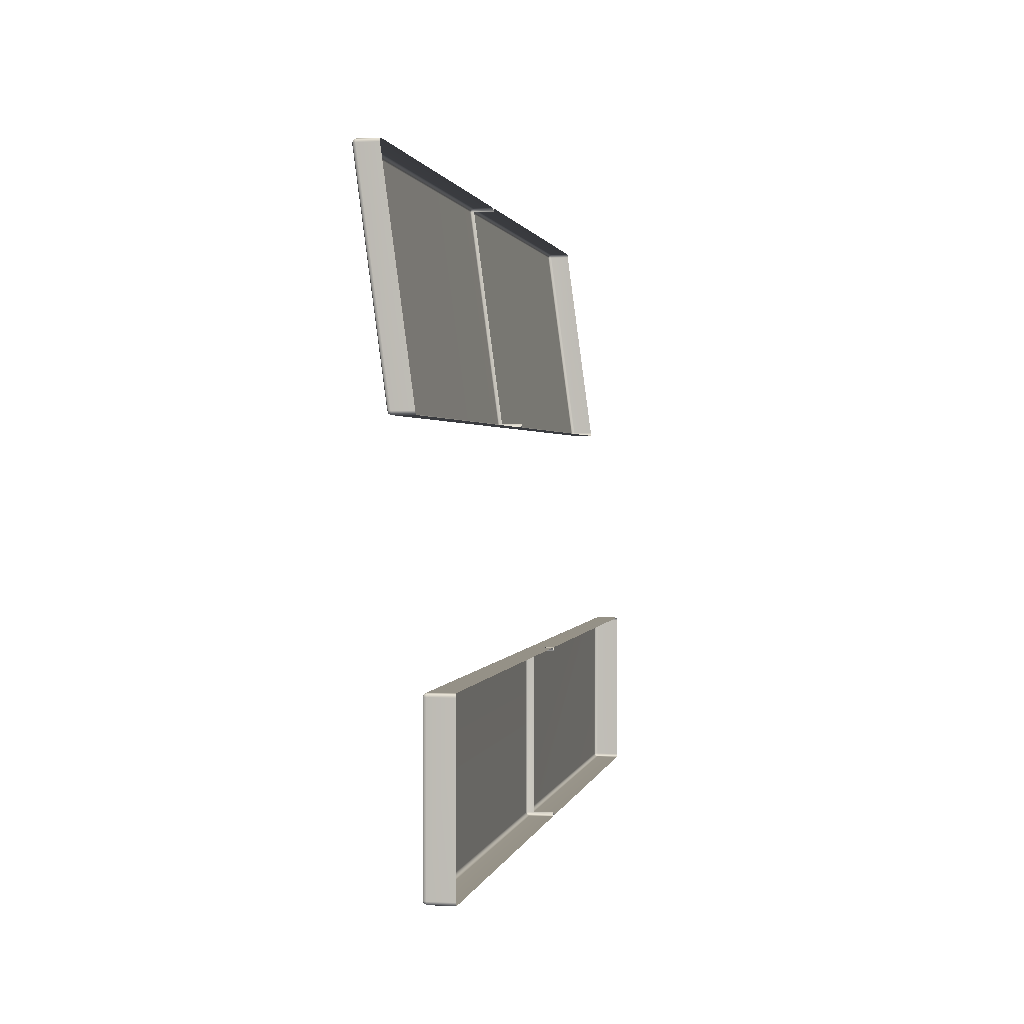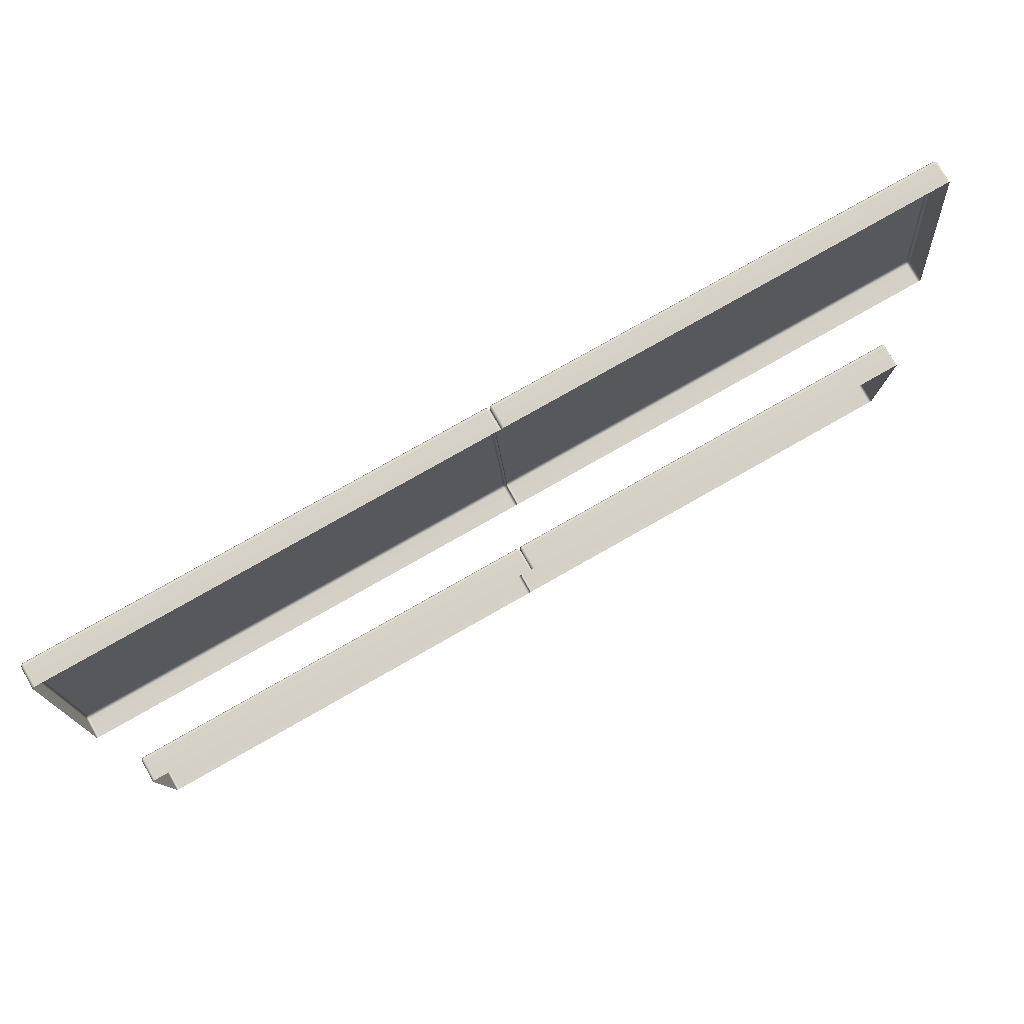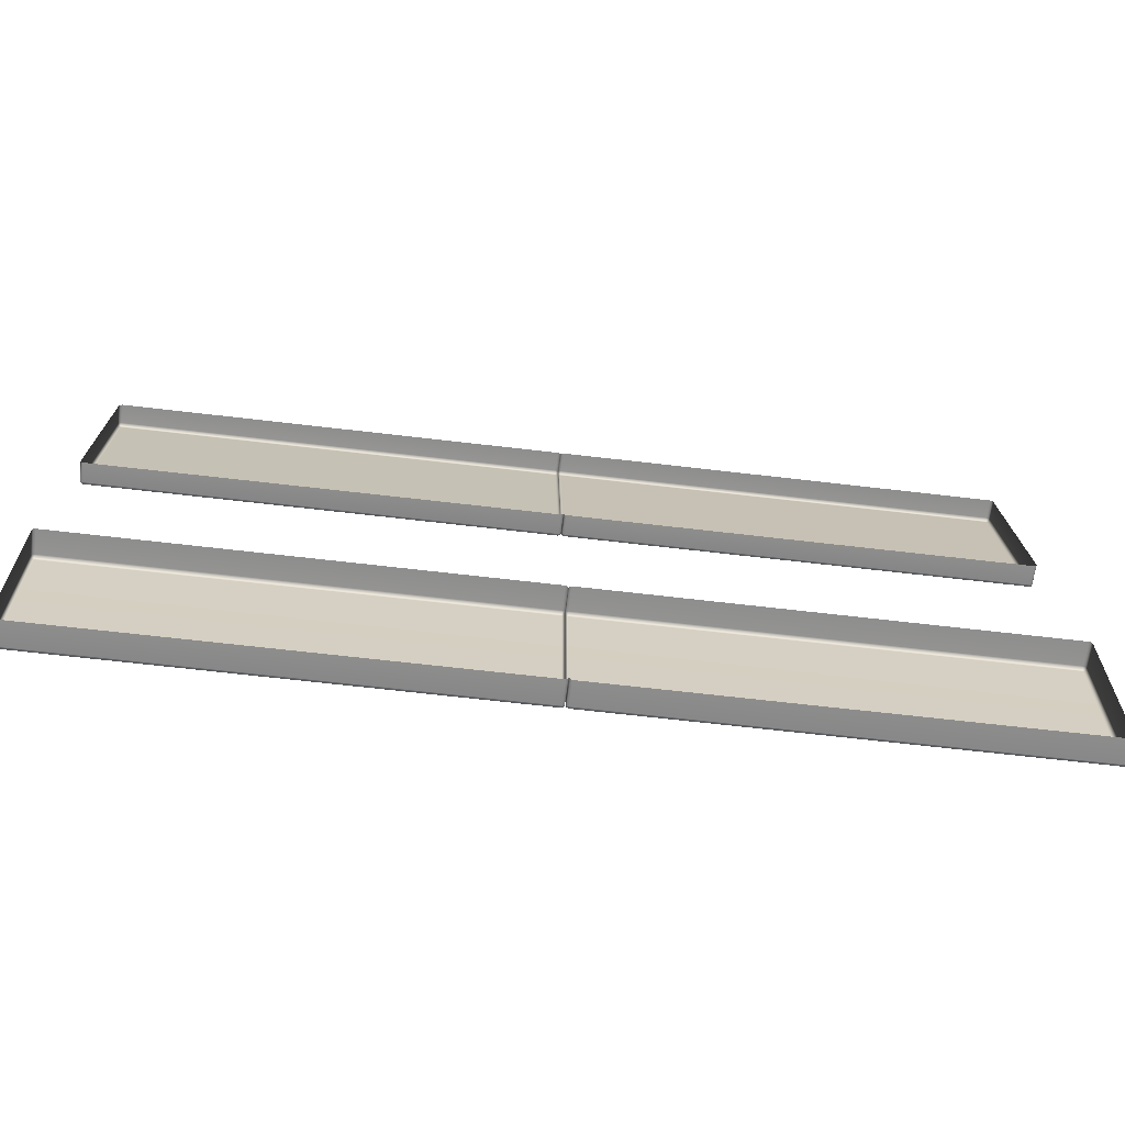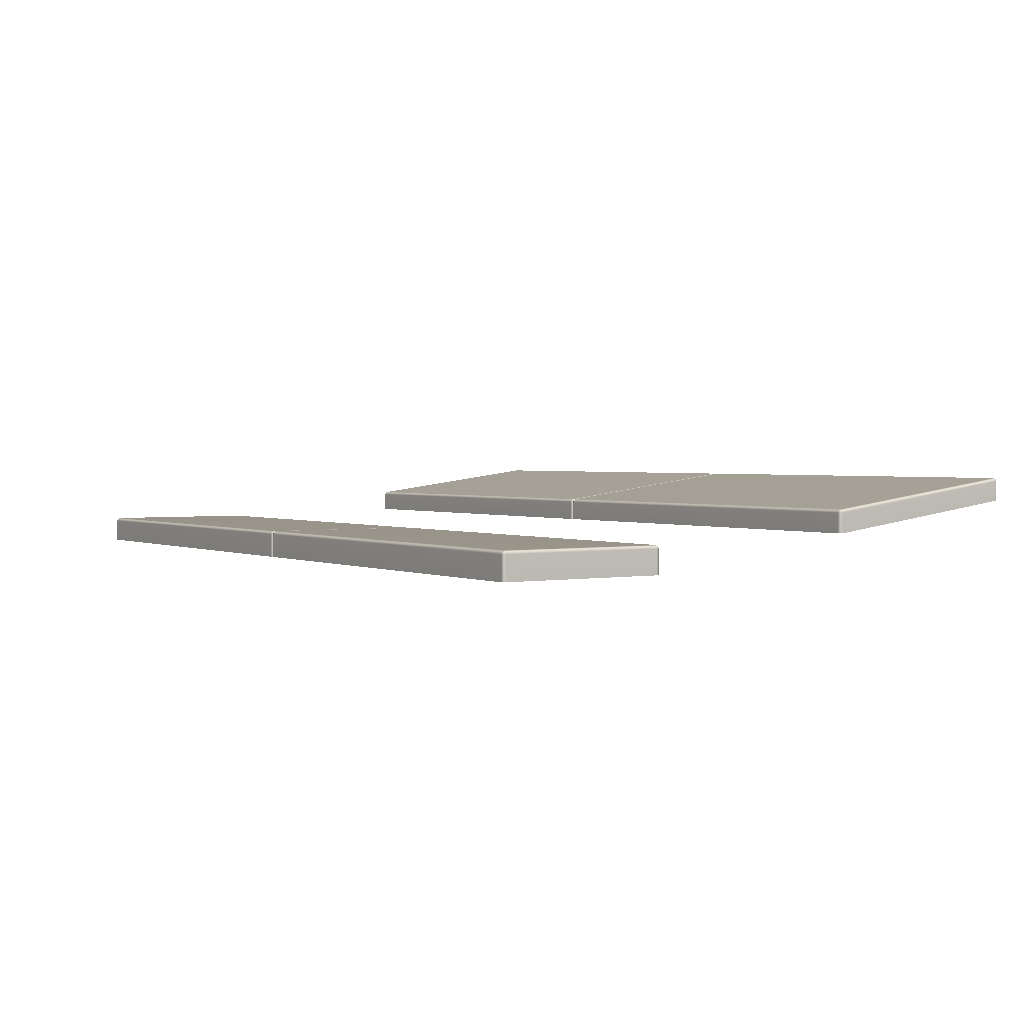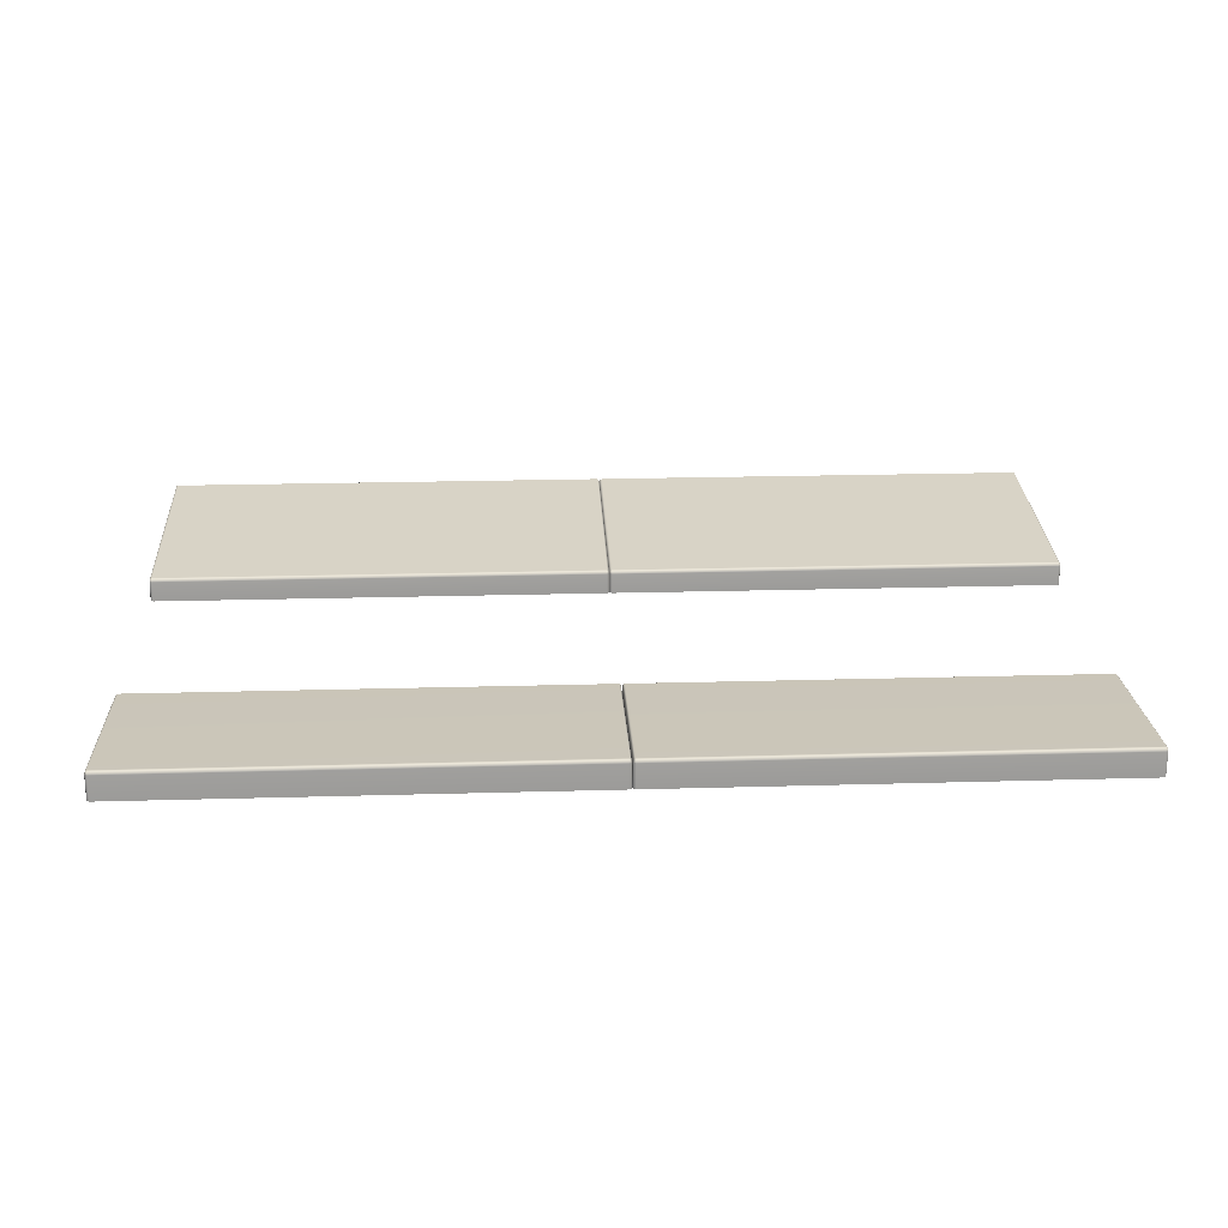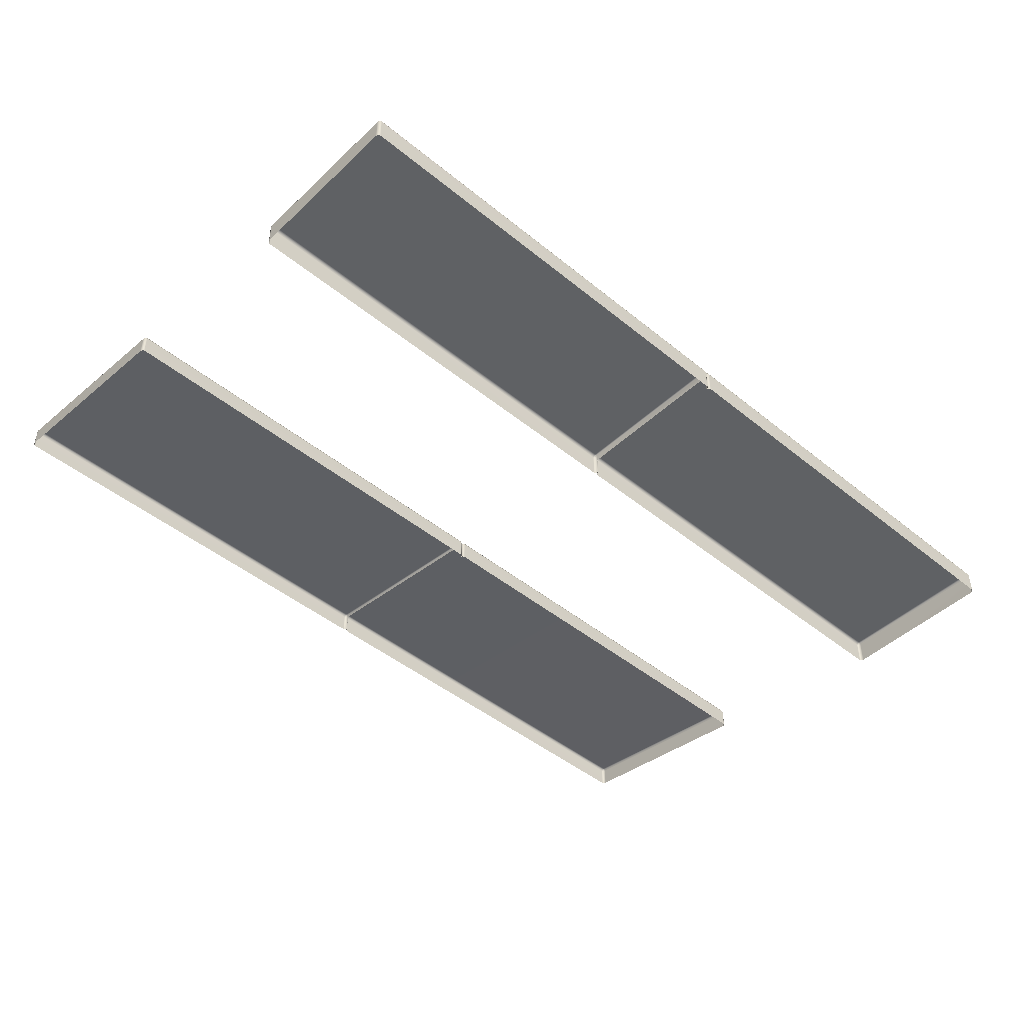
<metadata>
{"format":"obj","ext":"obj","renderer":"f3d","projection":"perspective","resolution":1024,"background":"white","views":[{"elev":1.0,"azim":-79.1,"up":"+Z"},{"elev":79.5,"azim":-29.5,"up":"+Z"},{"elev":-64.7,"azim":-6.8,"up":"+Z"},{"elev":1.9,"azim":-123.0,"up":"+Y"},{"elev":20.8,"azim":177.0,"up":"+Y"},{"elev":-46.0,"azim":137.0,"up":"+Y"}]}
</metadata>
<code>
g Combined Mesh (root: scene) 34
v 5.215 88.47 135.7
v 5.215 87.62 135.7
v 5.251 87.62 135.6
v 5.251 88.64 135.6
v 5.251 88.75 135.7
v 5.267 88.73 135.6
v 5.215 88.47 142.6
v 5.338 88.75 135.6
v 5.251 88.64 135.6
v 5.251 88.75 142.6
v 5.338 88.79 135.7
v 5.251 88.64 142.7
v 5.215 87.62 142.6
v 5.251 87.62 142.7
v 5.267 88.73 142.7
v 5.338 88.75 142.7
v 5.251 88.64 142.7
v 5.338 88.79 142.6
v 5.338 88.64 142.7
v 5.251 87.62 142.7
v 5.338 87.62 142.7
v 24.43 88.64 142.7
v 24.43 87.62 142.7
v 24.43 88.75 142.7
v 24.52 88.64 142.7
v 24.52 87.62 142.7
v 24.51 88.73 142.7
v 24.43 88.79 142.6
v 24.52 88.75 142.6
v 24.52 88.64 142.7
v 24.43 88.79 135.7
v 24.52 88.75 135.7
v 24.56 88.64 142.6
v 24.52 87.62 142.7
v 24.56 87.62 142.6
v 24.56 88.64 135.7
v 24.56 87.62 135.7
v 24.52 88.64 135.6
v 24.52 87.62 135.6
v 24.51 88.73 135.6
v 24.43 88.75 135.6
v 24.52 88.64 135.6
v 5.338 88.64 135.5
v 24.43 88.64 135.5
v 24.52 87.62 135.6
v 24.43 87.62 135.5
v 5.338 87.62 135.5
v 5.251 87.62 135.6
v 5.215 89.86 152.2
v 5.215 89 152.2
v 5.251 89 152.1
v 5.251 89.86 152.1
v 5.251 89.96 152.2
v 5.267 89.94 152.1
v 5.215 91.07 161.3
v 5.338 89.96 152.1
v 5.251 89.86 152.1
v 5.251 91.18 161.3
v 5.338 90 152.2
v 5.251 91.07 161.4
v 5.215 90.22 161.3
v 5.251 90.22 161.4
v 5.267 91.16 161.4
v 5.338 91.18 161.4
v 5.251 91.07 161.4
v 5.338 91.22 161.3
v 5.338 91.07 161.4
v 5.251 90.22 161.4
v 5.338 90.22 161.4
v 24.43 91.07 161.4
v 24.43 90.22 161.4
v 24.43 91.18 161.4
v 24.52 91.07 161.4
v 24.52 90.22 161.4
v 24.51 91.16 161.4
v 24.43 91.22 161.3
v 24.52 91.18 161.3
v 24.52 91.07 161.4
v 24.43 90 152.2
v 24.52 89.96 152.2
v 24.56 91.07 161.3
v 24.52 90.22 161.4
v 24.56 90.22 161.3
v 24.56 89.86 152.2
v 24.56 89 152.2
v 24.52 89.86 152.1
v 24.52 89 152.1
v 24.51 89.94 152.1
v 24.43 89.96 152.1
v 24.52 89.86 152.1
v 5.338 89.86 152.1
v 24.43 89.86 152.1
v 24.52 89 152.1
v 24.43 89 152.1
v 5.338 89 152.1
v 5.251 89 152.1
v 5.215 88.47 135.7
v 5.179 87.62 135.6
v 5.215 87.62 135.7
v 5.179 88.64 135.6
v 5.179 88.75 135.7
v 5.163 88.73 135.6
v 5.215 88.47 142.6
v 5.092 88.75 135.6
v 5.179 88.64 135.6
v 5.179 88.75 142.6
v 5.092 88.79 135.7
v 5.179 88.64 142.7
v 5.215 87.62 142.6
v 5.179 87.62 142.7
v 5.163 88.73 142.7
v 5.092 88.75 142.7
v 5.179 88.64 142.7
v 5.092 88.79 142.6
v 5.092 88.64 142.7
v 5.179 87.62 142.7
v 5.092 87.62 142.7
v -14.02 88.64 142.7
v -14.02 87.62 142.7
v -14.02 88.75 142.7
v -14.11 88.64 142.7
v -14.11 87.62 142.7
v -14.09 88.73 142.7
v -14.02 88.79 142.6
v -14.11 88.75 142.6
v -14.11 88.64 142.7
v -14.02 88.79 135.7
v -14.11 88.75 135.7
v -14.14 88.64 142.6
v -14.11 87.62 142.7
v -14.14 87.62 142.6
v -14.14 88.64 135.7
v -14.14 87.62 135.7
v -14.11 88.64 135.6
v -14.11 87.62 135.6
v -14.09 88.73 135.6
v -14.02 88.75 135.6
v -14.11 88.64 135.6
v 5.092 88.64 135.5
v -14.02 88.64 135.5
v -14.11 87.62 135.6
v -14.02 87.62 135.5
v 5.092 87.62 135.5
v 5.179 87.62 135.6
v 5.215 89.86 152.2
v 5.179 89.01 152.1
v 5.215 89.01 152.2
v 5.179 89.86 152.1
v 5.179 89.96 152.2
v 5.163 89.94 152.1
v 5.215 91.07 161.3
v 5.092 89.96 152.1
v 5.179 89.86 152.1
v 5.179 91.18 161.3
v 5.092 90.01 152.2
v 5.179 91.07 161.4
v 5.215 90.22 161.3
v 5.179 90.22 161.4
v 5.163 91.16 161.4
v 5.092 91.18 161.4
v 5.179 91.07 161.4
v 5.092 91.22 161.3
v 5.092 91.07 161.4
v 5.179 90.22 161.4
v 5.092 90.22 161.4
v -14.02 91.07 161.4
v -14.02 90.22 161.4
v -14.02 91.18 161.4
v -14.11 91.07 161.4
v -14.11 90.22 161.4
v -14.09 91.16 161.4
v -14.02 91.22 161.3
v -14.11 91.18 161.3
v -14.11 91.07 161.4
v -14.02 90.01 152.2
v -14.11 89.96 152.2
v -14.14 91.07 161.3
v -14.11 90.22 161.4
v -14.14 90.22 161.3
v -14.14 89.86 152.2
v -14.14 89.01 152.2
v -14.11 89.86 152.1
v -14.11 89.01 152.1
v -14.09 89.94 152.1
v -14.02 89.96 152.1
v -14.11 89.86 152.1
v 5.092 89.86 152.1
v -14.02 89.86 152.1
v -14.11 89.01 152.1
v -14.02 89.01 152.1
v 5.092 89.01 152.1
v 5.179 89.01 152.1
g Combined Mesh (root: scene) 34_0
f 3 2 1
f 4 3 1
f 1 5 4
f 5 6 4
f 1 7 5
f 8 6 5
f 9 6 8
f 7 10 5
f 11 8 5
f 5 10 11
f 7 12 10
f 7 13 12
f 13 14 12
f 12 15 10
f 10 15 16
f 16 15 17
f 10 18 11
f 18 10 16
f 19 16 17
f 17 20 19
f 20 21 19
f 22 19 21
f 16 19 22
f 23 22 21
f 18 16 24
f 24 16 22
f 22 23 25
f 22 25 24
f 23 26 25
f 25 27 24
f 11 18 28
f 28 18 24
f 24 27 29
f 28 24 29
f 29 27 30
f 31 11 28
f 8 11 31
f 31 28 32
f 28 29 32
f 33 29 30
f 30 34 33
f 34 35 33
f 29 33 36
f 36 33 35
f 32 29 36
f 37 36 35
f 36 37 38
f 36 38 32
f 37 39 38
f 38 40 32
f 31 32 41
f 32 40 41
f 41 8 31
f 41 40 42
f 43 8 41
f 43 9 8
f 44 41 42
f 44 43 41
f 42 45 44
f 45 46 44
f 46 47 44
f 47 43 44
f 43 47 9
f 47 48 9
g Combined Mesh (root: scene) 34_1
f 51 50 49
f 52 51 49
f 49 53 52
f 53 54 52
f 49 55 53
f 56 54 53
f 57 54 56
f 55 58 53
f 59 56 53
f 53 58 59
f 55 60 58
f 55 61 60
f 61 62 60
f 60 63 58
f 58 63 64
f 64 63 65
f 58 66 59
f 66 58 64
f 67 64 65
f 65 68 67
f 68 69 67
f 70 67 69
f 64 67 70
f 71 70 69
f 66 64 72
f 72 64 70
f 70 71 73
f 70 73 72
f 71 74 73
f 73 75 72
f 59 66 76
f 76 66 72
f 72 75 77
f 76 72 77
f 77 75 78
f 79 59 76
f 56 59 79
f 79 76 80
f 76 77 80
f 81 77 78
f 78 82 81
f 82 83 81
f 77 81 84
f 84 81 83
f 80 77 84
f 85 84 83
f 84 85 86
f 84 86 80
f 85 87 86
f 86 88 80
f 79 80 89
f 80 88 89
f 89 56 79
f 89 88 90
f 91 56 89
f 91 57 56
f 92 89 90
f 92 91 89
f 90 93 92
f 93 94 92
f 94 95 92
f 95 91 92
f 91 95 57
f 95 96 57
g Combined Mesh (root: scene) 34_2
f 99 98 97
f 98 100 97
f 101 97 100
f 102 101 100
f 103 97 101
f 102 104 101
f 102 105 104
f 106 103 101
f 104 107 101
f 106 101 107
f 108 103 106
f 109 103 108
f 110 109 108
f 111 108 106
f 111 106 112
f 111 112 113
f 114 106 107
f 106 114 112
f 112 115 113
f 116 113 115
f 117 116 115
f 115 118 117
f 115 112 118
f 118 119 117
f 112 114 120
f 112 120 118
f 119 118 121
f 121 118 120
f 122 119 121
f 123 121 120
f 114 107 124
f 114 124 120
f 123 120 125
f 120 124 125
f 123 125 126
f 107 127 124
f 107 104 127
f 124 127 128
f 125 124 128
f 125 129 126
f 130 126 129
f 131 130 129
f 129 125 132
f 129 132 131
f 125 128 132
f 132 133 131
f 133 132 134
f 134 132 128
f 135 133 134
f 136 134 128
f 128 127 137
f 136 128 137
f 104 137 127
f 136 137 138
f 104 139 137
f 105 139 104
f 137 140 138
f 139 140 137
f 141 138 140
f 142 141 140
f 143 142 140
f 139 143 140
f 143 139 105
f 144 143 105
g Combined Mesh (root: scene) 34_3
f 147 146 145
f 146 148 145
f 149 145 148
f 150 149 148
f 151 145 149
f 150 152 149
f 150 153 152
f 154 151 149
f 152 155 149
f 154 149 155
f 156 151 154
f 157 151 156
f 158 157 156
f 159 156 154
f 159 154 160
f 159 160 161
f 162 154 155
f 154 162 160
f 160 163 161
f 164 161 163
f 165 164 163
f 163 166 165
f 163 160 166
f 166 167 165
f 160 162 168
f 160 168 166
f 167 166 169
f 169 166 168
f 170 167 169
f 171 169 168
f 162 155 172
f 162 172 168
f 171 168 173
f 168 172 173
f 171 173 174
f 155 175 172
f 155 152 175
f 172 175 176
f 173 172 176
f 173 177 174
f 178 174 177
f 179 178 177
f 177 173 180
f 177 180 179
f 173 176 180
f 180 181 179
f 181 180 182
f 182 180 176
f 183 181 182
f 184 182 176
f 176 175 185
f 184 176 185
f 152 185 175
f 184 185 186
f 152 187 185
f 153 187 152
f 185 188 186
f 187 188 185
f 189 186 188
f 190 189 188
f 191 190 188
f 187 191 188
f 191 187 153
f 192 191 153

</code>
